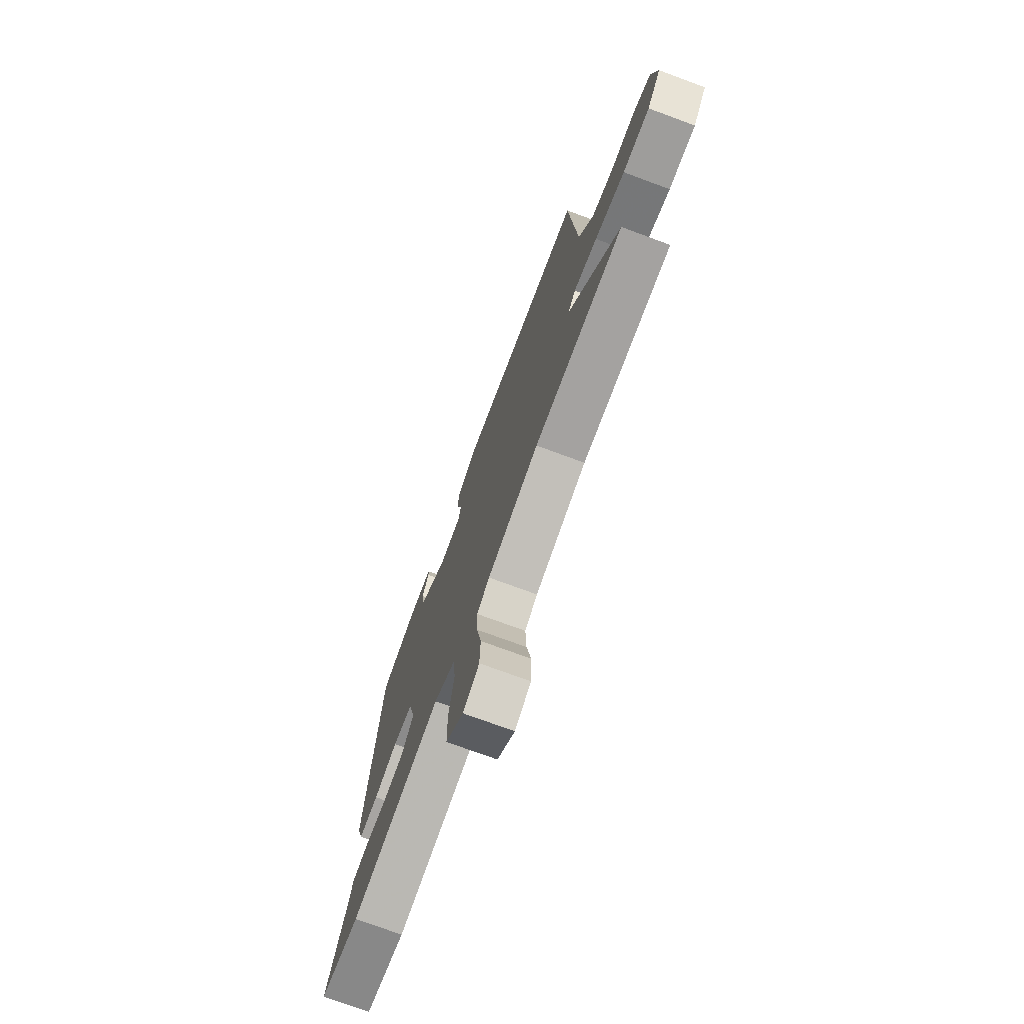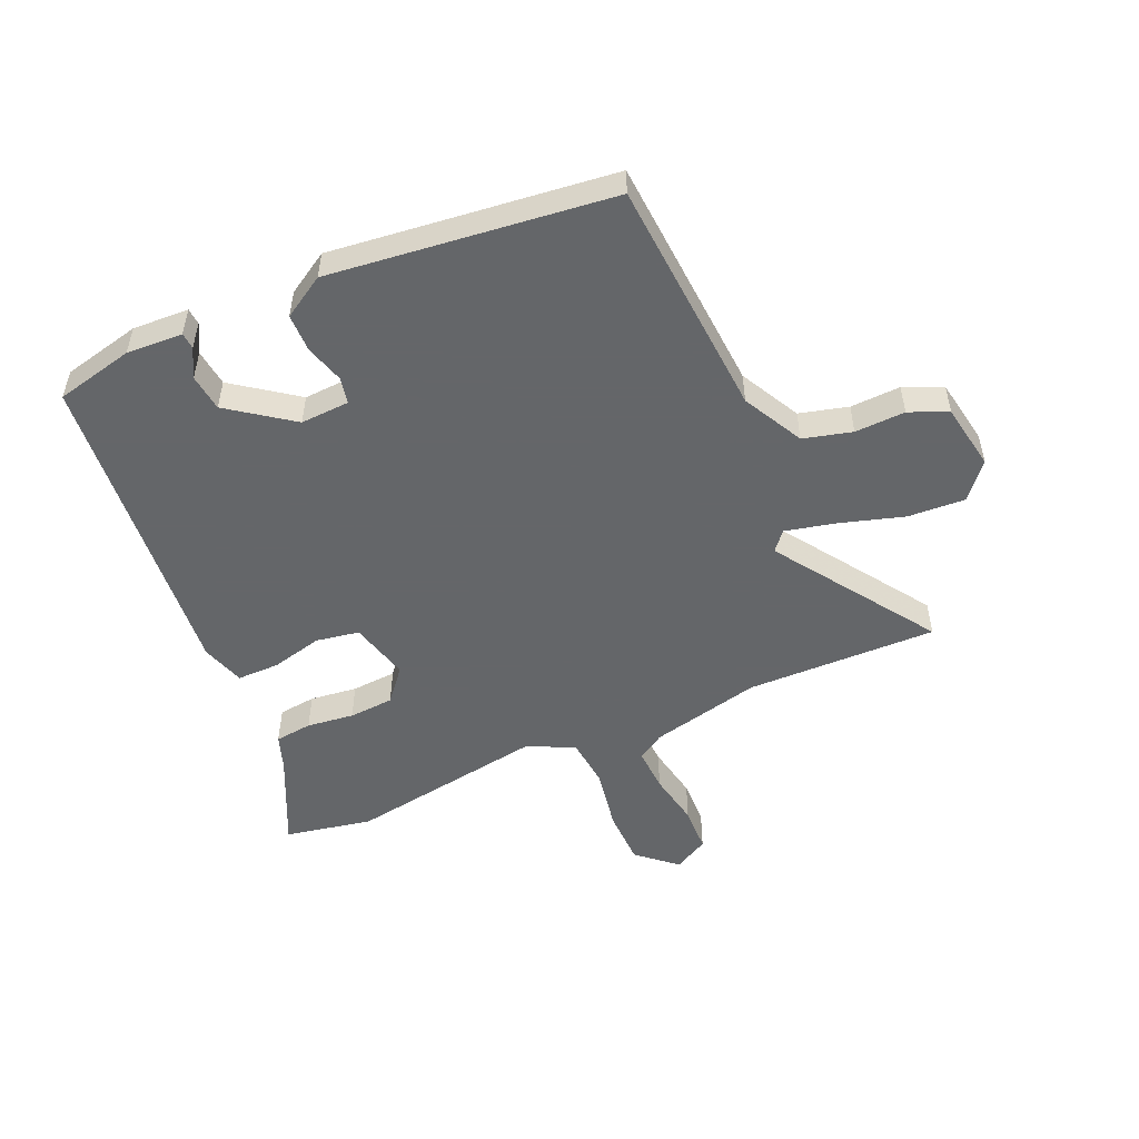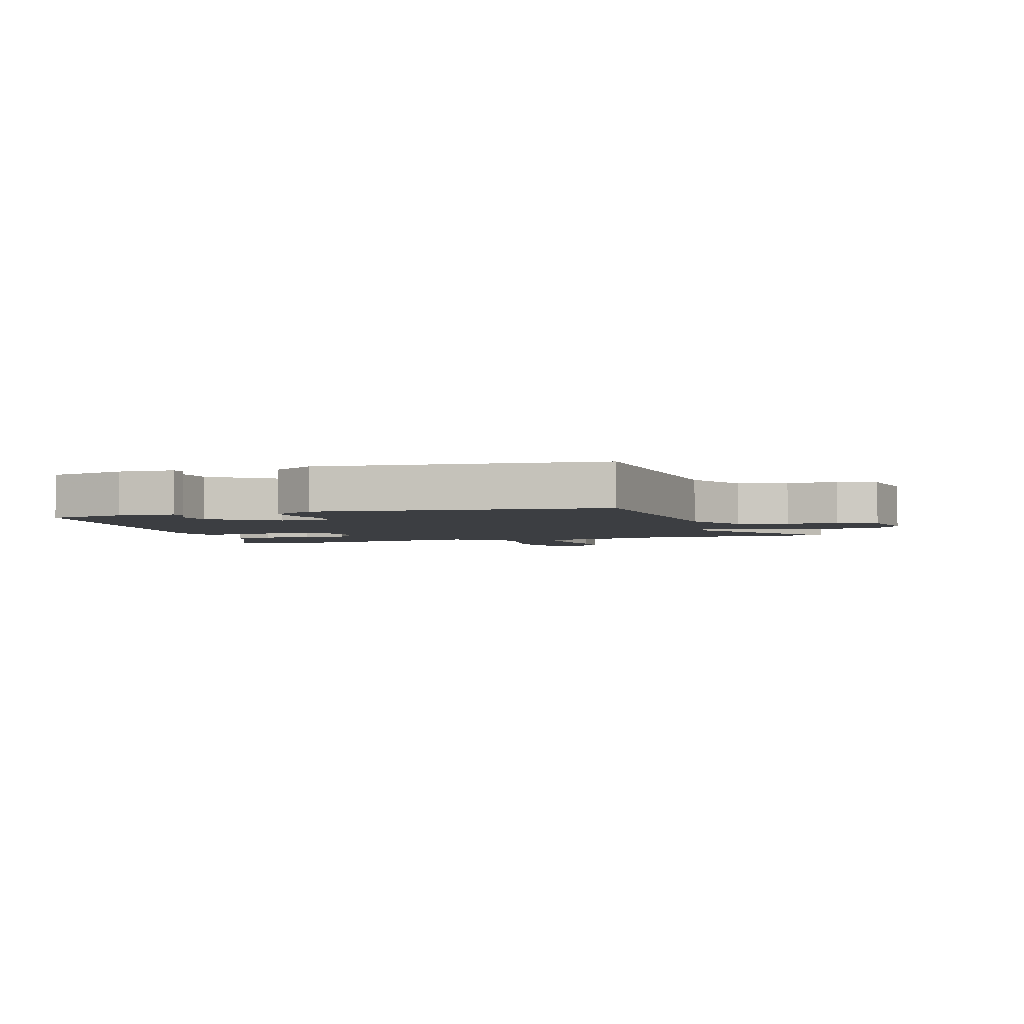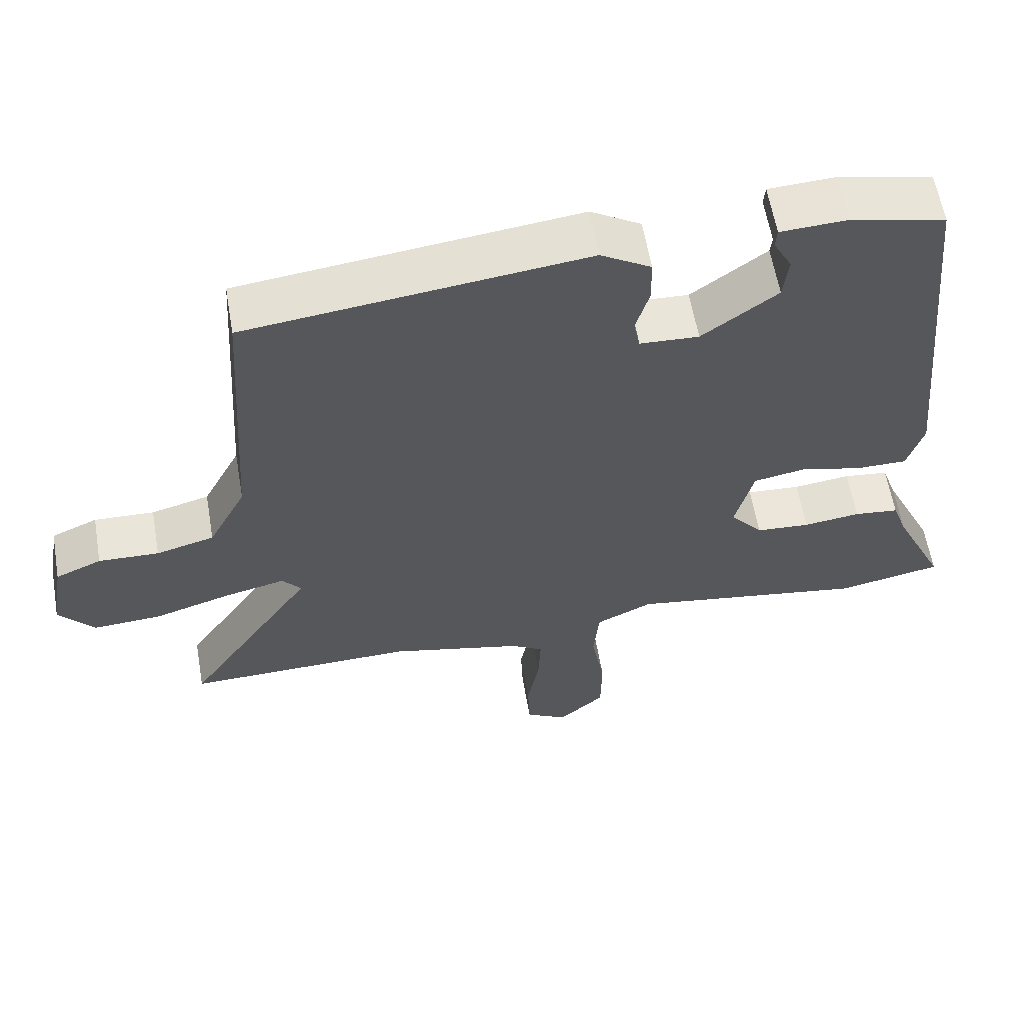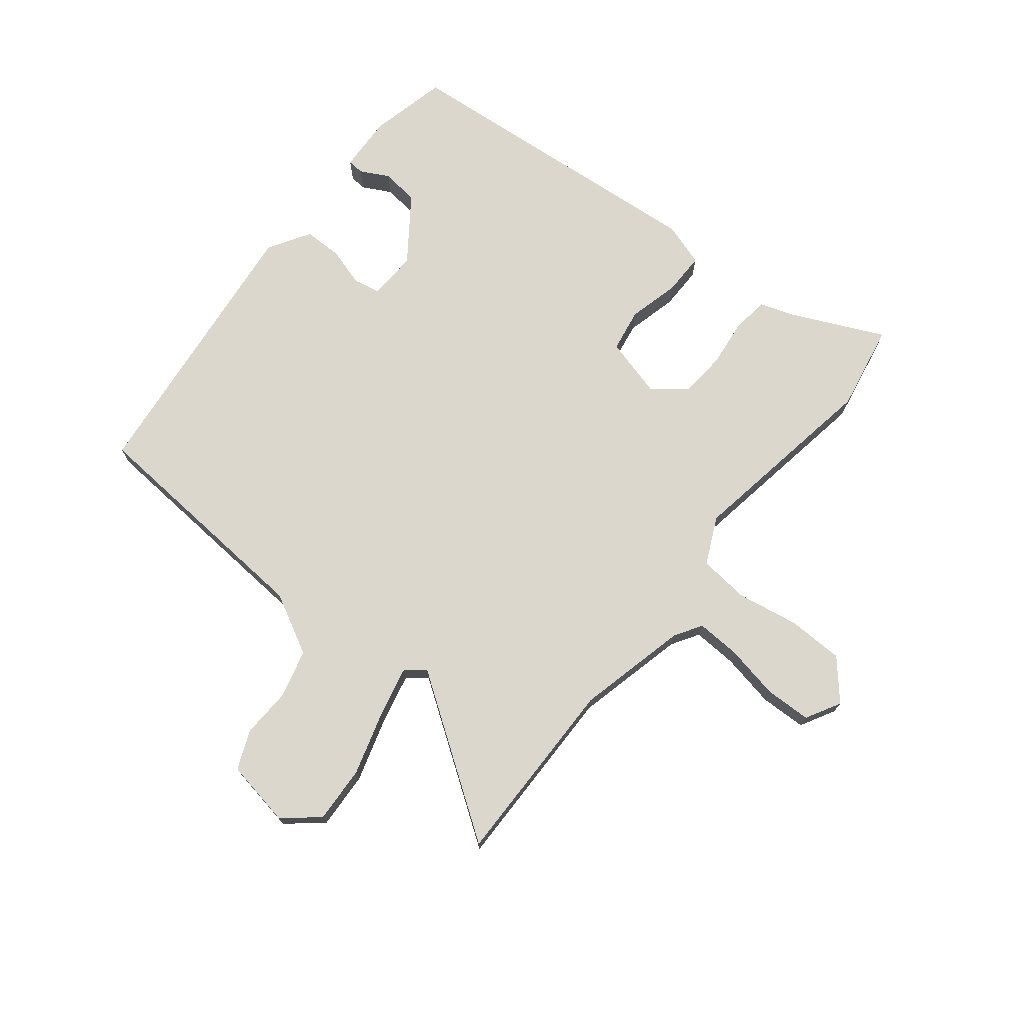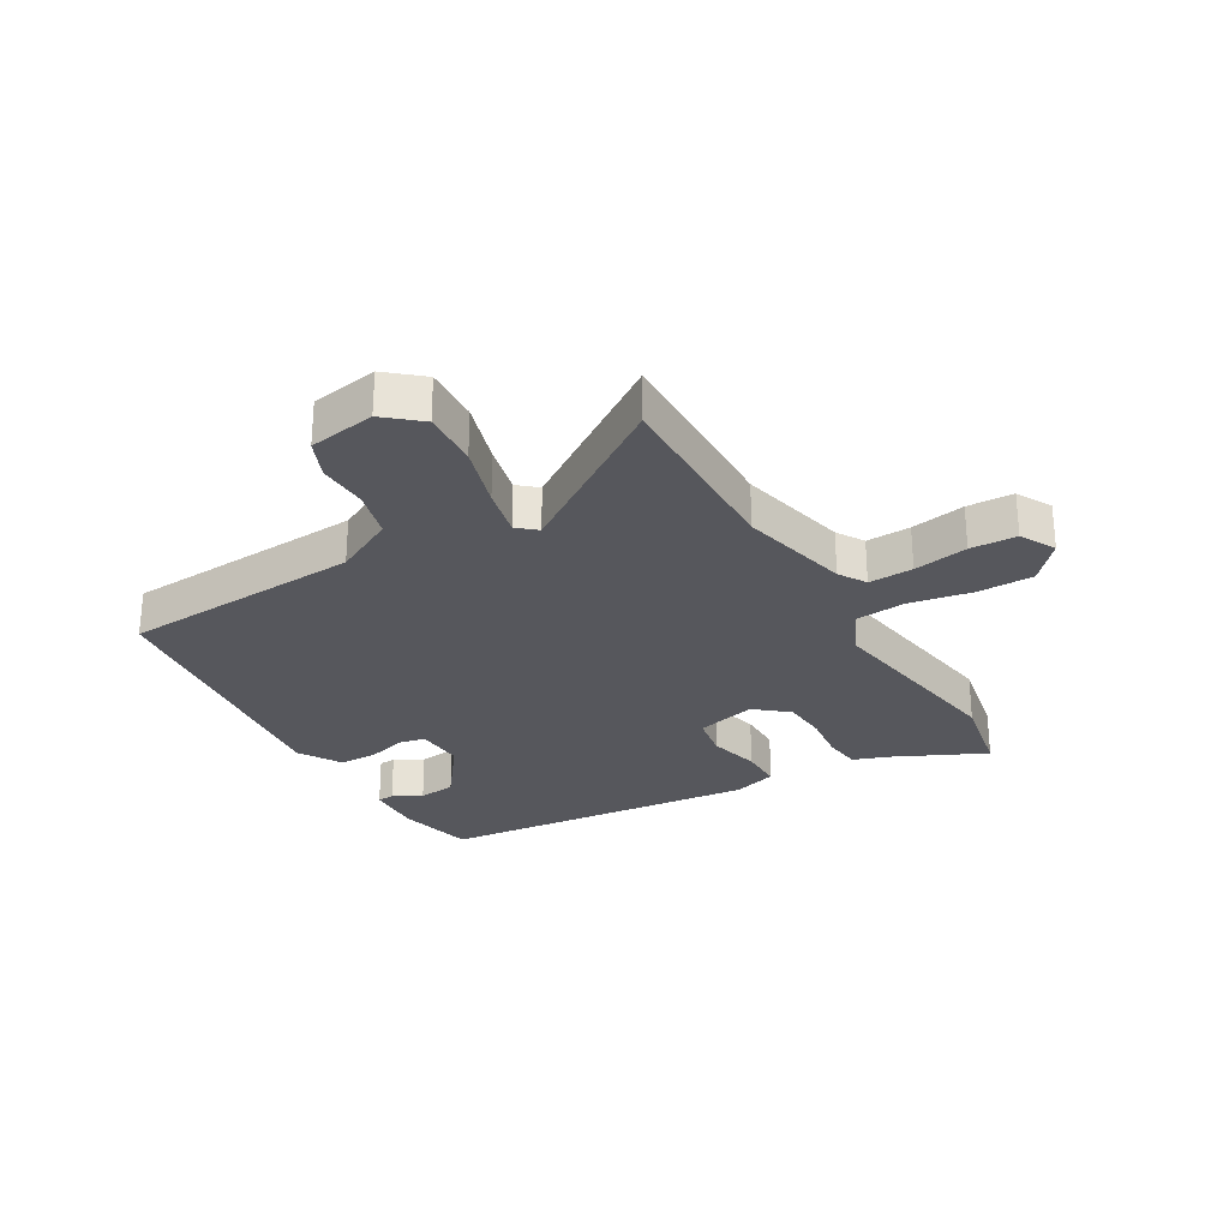
<metadata>
{"format":"obj","ext":"obj","renderer":"f3d","projection":"perspective","resolution":1024,"background":"white","views":[{"elev":-73.9,"azim":69.7,"up":"+Z"},{"elev":-51.7,"azim":23.9,"up":"+Y"},{"elev":-3.3,"azim":18.1,"up":"+Y"},{"elev":60.0,"azim":170.2,"up":"+Z"},{"elev":73.3,"azim":129.1,"up":"+Y"},{"elev":-27.6,"azim":120.3,"up":"+Y"}]}
</metadata>
<code>
v 0.647 0.07 -0.503
v 0.325 0.07 -0.496
v 0.138 0.07 -0.539
v 0.092 0.07 -0.567
v 0.095 0.07 -0.642
v 0.112 0.07 -0.734
v 0.109 0.07 -0.812
v 0.05 0.07 -0.844
v -0.015 0.07 -0.787
v -0.016 0.07 -0.692
v 0.003 0.07 -0.587
v -0.005 0.07 -0.502
v -0.084 0.07 -0.464
v -0.418 0.07 -0.516
v -0.565 0.07 -0.487
v -0.492 0.07 -0.333
v -0.471 0.07 -0.274
v -0.408 0.07 -0.267
v -0.328 0.07 -0.277
v -0.252 0.07 -0.272
v -0.206 0.07 -0.217
v -0.232 0.07 -0.115
v -0.305 0.07 -0.102
v -0.392 0.07 -0.123
v -0.464 0.07 -0.123
v -0.487 0.07 -0.049
v -0.434 0.07 0.493
v -0.302 0.07 0.523
v -0.207 0.07 0.518
v -0.205 0.07 0.49
v -0.231 0.07 0.442
v -0.224 0.07 0.379
v -0.118 0.07 0.301
v -0.035 0.07 0.305
v -0.026 0.07 0.35
v -0.045 0.07 0.415
v -0.044 0.07 0.48
v 0.027 0.07 0.523
v 0.503 0.07 0.466
v 0.529 0.07 0.059
v 0.582 0.07 -0.043
v 0.664 0.07 -0.065
v 0.749 0.07 -0.062
v 0.814 0.07 -0.09
v 0.833 0.07 -0.203
v 0.783 0.07 -0.262
v 0.686 0.07 -0.256
v 0.578 0.07 -0.223
v 0.493 0.07 -0.203
v 0.466 0.07 -0.235
v 0.647 0 -0.503
v 0.325 0 -0.496
v 0.138 0 -0.539
v 0.092 0 -0.567
v 0.095 0 -0.642
v 0.112 0 -0.734
v 0.109 0 -0.812
v 0.05 0 -0.844
v -0.015 0 -0.787
v -0.016 0 -0.692
v 0.003 0 -0.587
v -0.005 0 -0.502
v -0.084 0 -0.464
v -0.418 0 -0.516
v -0.565 0 -0.487
v -0.492 0 -0.333
v -0.471 0 -0.274
v -0.408 0 -0.267
v -0.328 0 -0.277
v -0.252 0 -0.272
v -0.206 0 -0.217
v -0.232 0 -0.115
v -0.305 0 -0.102
v -0.392 0 -0.123
v -0.464 0 -0.123
v -0.487 0 -0.049
v -0.434 0 0.493
v -0.302 0 0.523
v -0.207 0 0.518
v -0.205 0 0.49
v -0.231 0 0.442
v -0.224 0 0.379
v -0.118 0 0.301
v -0.035 0 0.305
v -0.026 0 0.35
v -0.045 0 0.415
v -0.044 0 0.48
v 0.027 0 0.523
v 0.503 0 0.466
v 0.529 0 0.059
v 0.582 0 -0.043
v 0.664 0 -0.065
v 0.749 0 -0.062
v 0.814 0 -0.09
v 0.833 0 -0.203
v 0.783 0 -0.262
v 0.686 0 -0.256
v 0.578 0 -0.223
v 0.493 0 -0.203
v 0.466 0 -0.235
f 46 47 48
f 45 46 48
f 44 45 48
f 43 44 48
f 42 43 48
f 41 42 48 49
f 40 41 49 50
f 39 40 50
f 38 39 50
f 37 38 50
f 36 37 50
f 35 36 50
f 29 30 31
f 28 29 31
f 27 28 31
f 27 31 32
f 26 27 32
f 25 26 32
f 24 25 32
f 23 24 32
f 22 23 32 33
f 16 17 18 19
f 16 19 20
f 15 16 20
f 14 15 20
f 13 14 20
f 12 13 20 21
f 9 10 11
f 8 9 11
f 7 8 11
f 6 7 11
f 5 6 11
f 4 5 11 12
f 22 33 34
f 21 22 34
f 12 21 34
f 4 12 34
f 3 4 34
f 34 35 50
f 3 34 50
f 2 3 50
f 1 2 50
f 98 97 96
f 98 96 95
f 98 95 94
f 98 94 93
f 98 93 92
f 99 98 92 91
f 100 99 91 90
f 100 90 89
f 100 89 88
f 100 88 87
f 100 87 86
f 100 86 85
f 81 80 79
f 81 79 78
f 81 78 77
f 82 81 77
f 82 77 76
f 82 76 75
f 82 75 74
f 82 74 73
f 83 82 73 72
f 69 68 67 66
f 70 69 66
f 70 66 65
f 70 65 64
f 70 64 63
f 71 70 63 62
f 61 60 59
f 61 59 58
f 61 58 57
f 61 57 56
f 61 56 55
f 62 61 55 54
f 84 83 72
f 84 72 71
f 84 71 62
f 84 62 54
f 84 54 53
f 100 85 84
f 100 84 53
f 100 53 52
f 100 52 51
f 1 51 52 2
f 2 52 53 3
f 3 53 54 4
f 4 54 55 5
f 5 55 56 6
f 6 56 57 7
f 7 57 58 8
f 8 58 59 9
f 9 59 60 10
f 10 60 61 11
f 11 61 62 12
f 12 62 63 13
f 13 63 64 14
f 14 64 65 15
f 15 65 66 16
f 16 66 67 17
f 17 67 68 18
f 18 68 69 19
f 19 69 70 20
f 20 70 71 21
f 21 71 72 22
f 22 72 73 23
f 23 73 74 24
f 24 74 75 25
f 25 75 76 26
f 26 76 77 27
f 27 77 78 28
f 28 78 79 29
f 29 79 80 30
f 30 80 81 31
f 31 81 82 32
f 32 82 83 33
f 33 83 84 34
f 34 84 85 35
f 35 85 86 36
f 36 86 87 37
f 37 87 88 38
f 38 88 89 39
f 39 89 90 40
f 40 90 91 41
f 41 91 92 42
f 42 92 93 43
f 43 93 94 44
f 44 94 95 45
f 45 95 96 46
f 46 96 97 47
f 47 97 98 48
f 48 98 99 49
f 49 99 100 50
f 50 100 51 1

</code>
